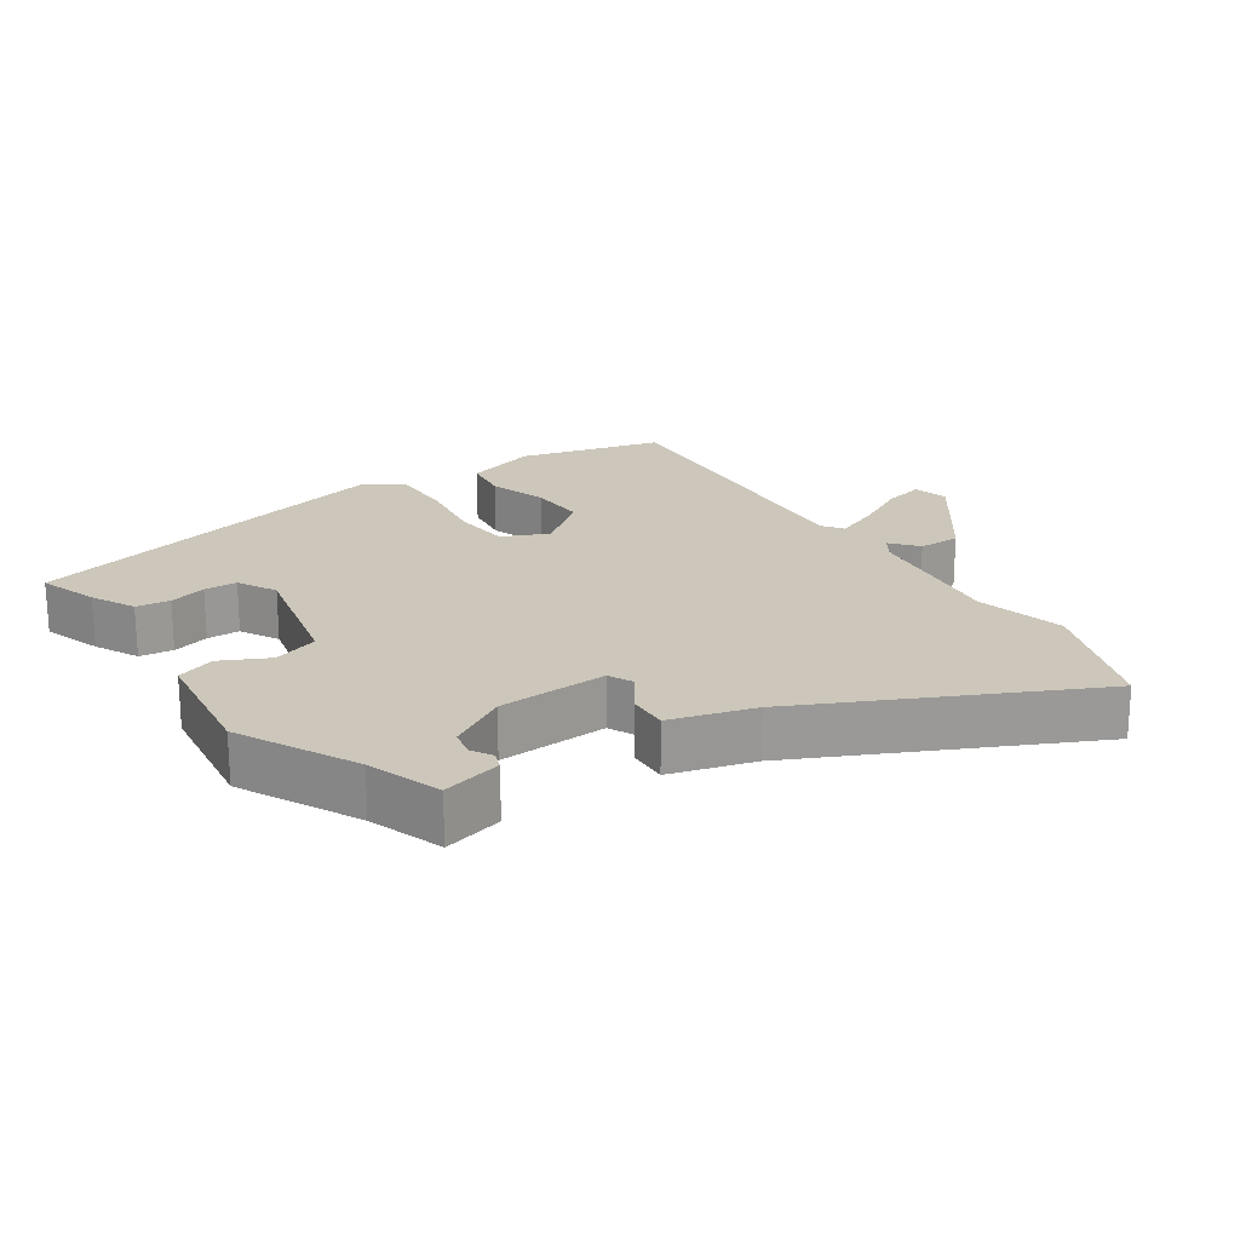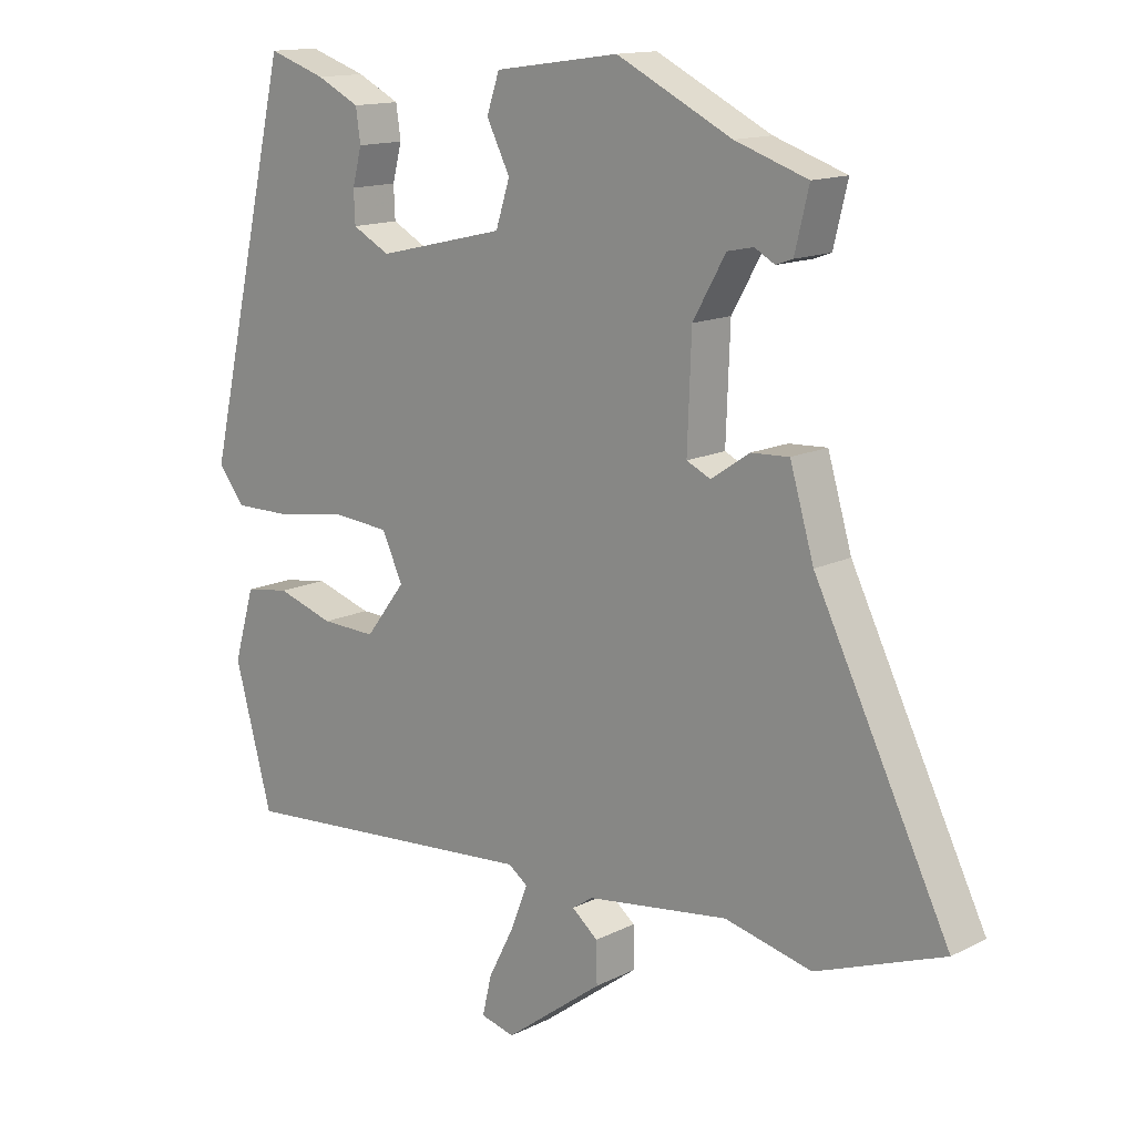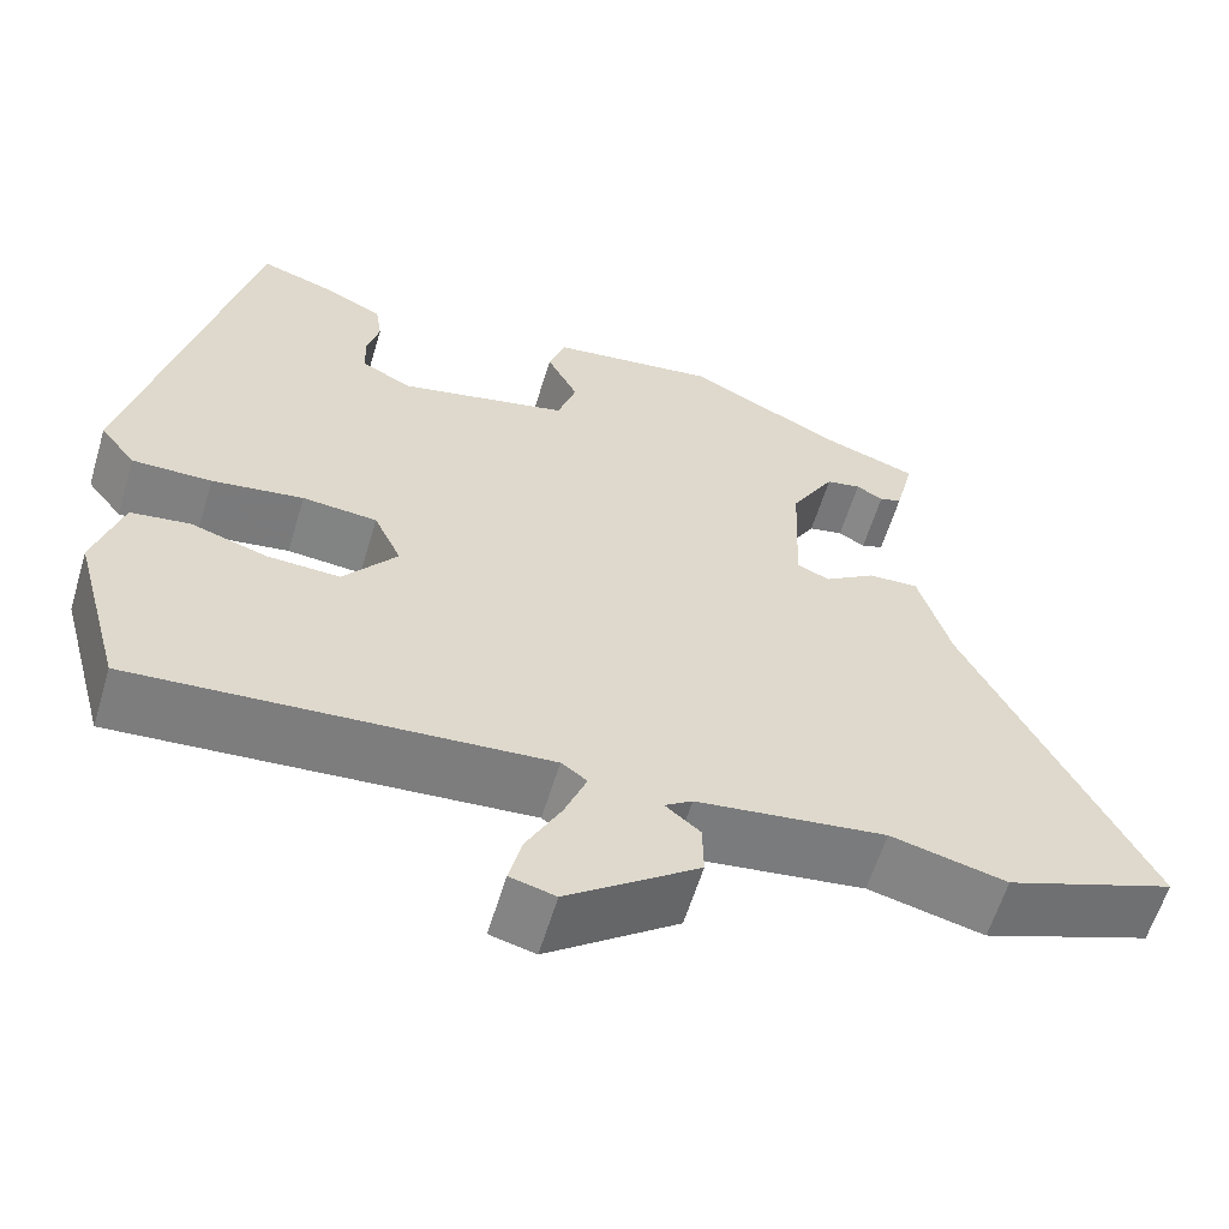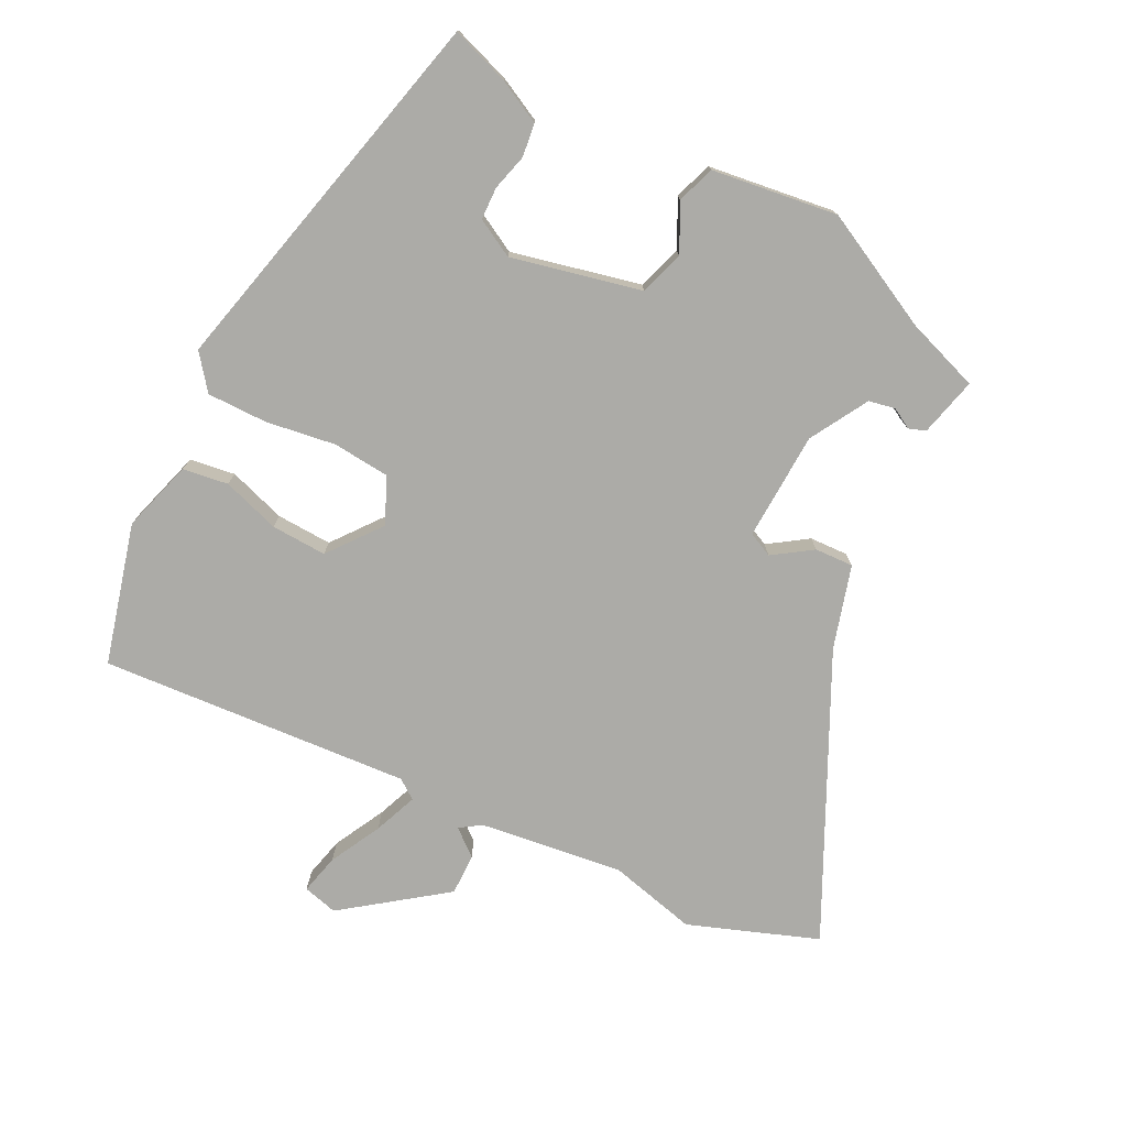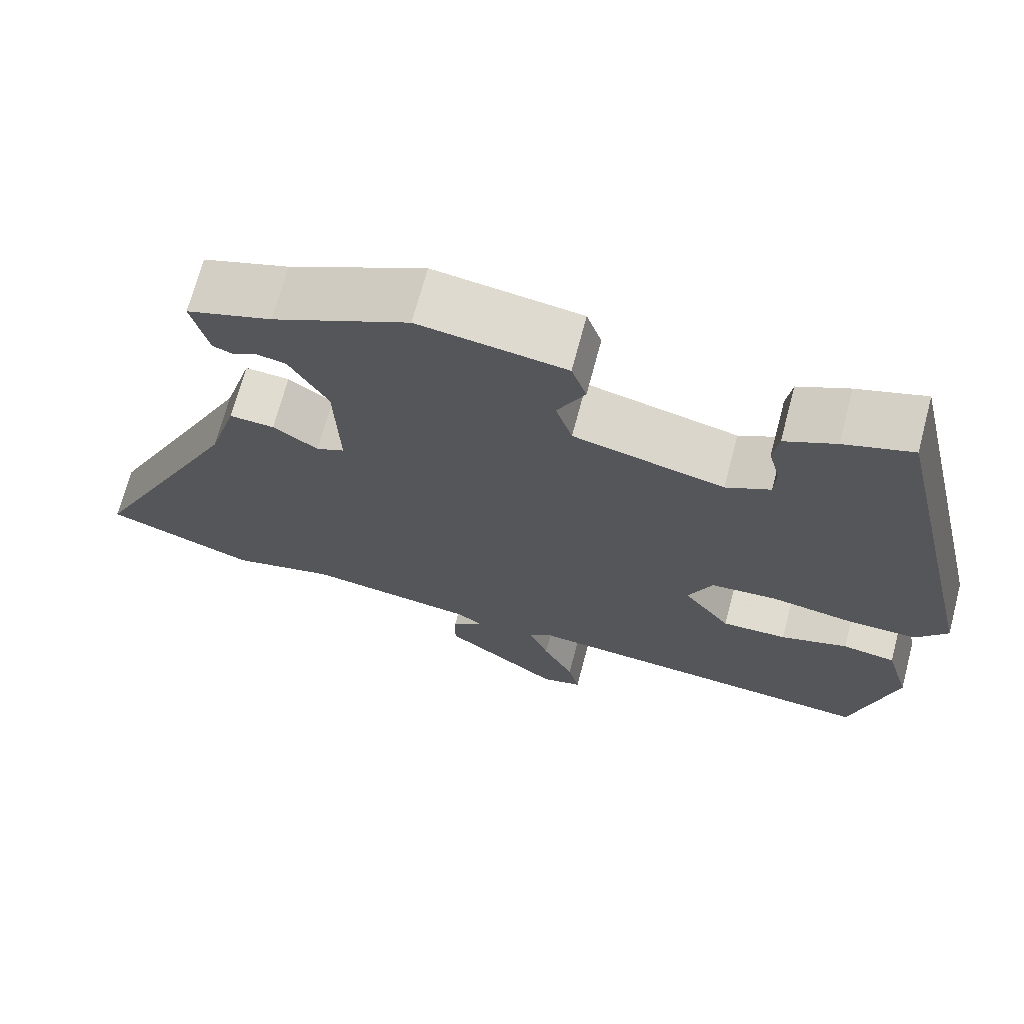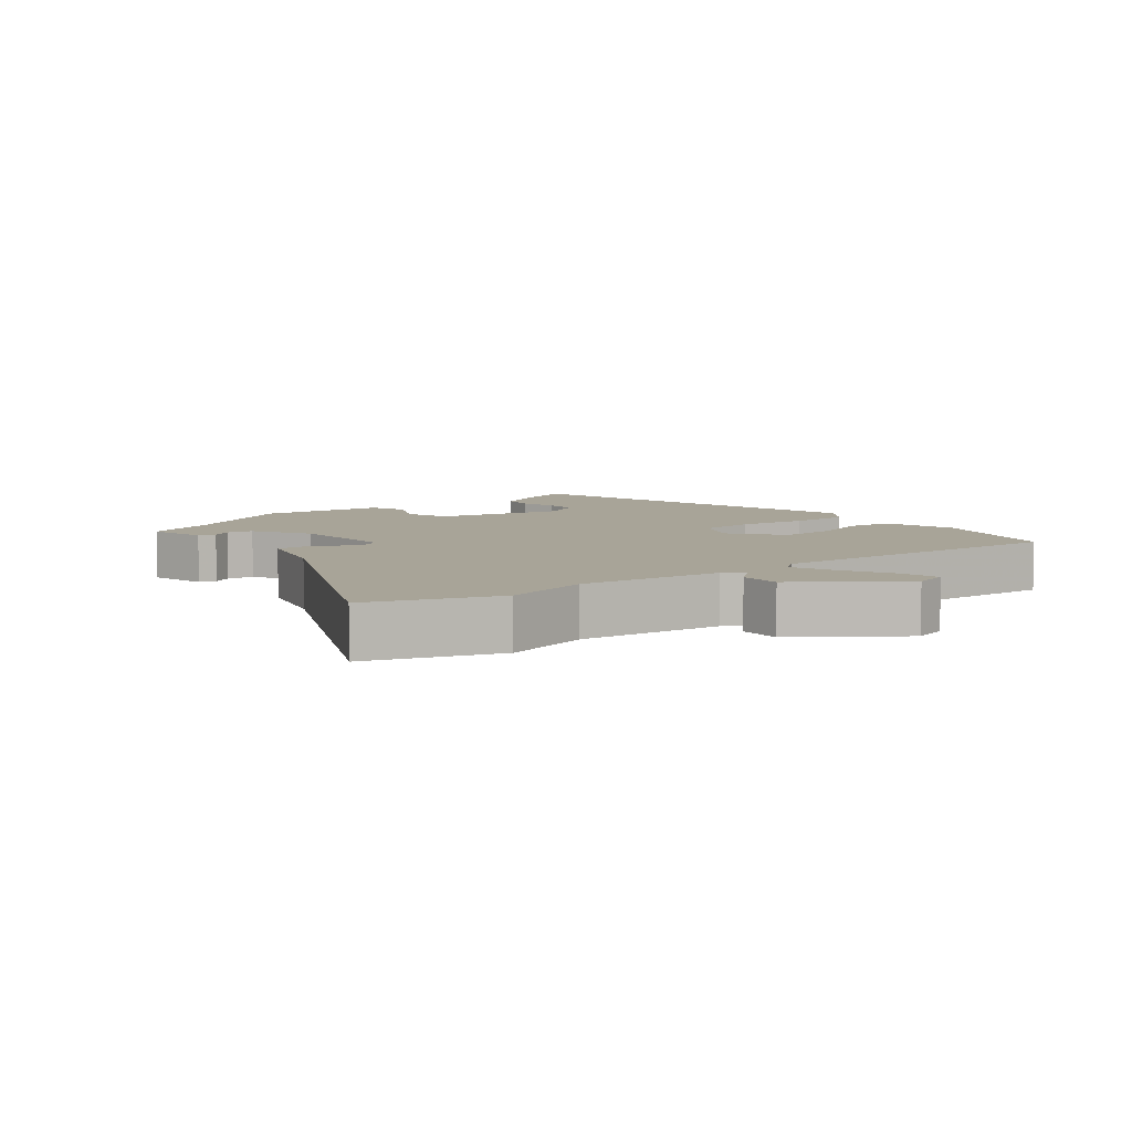
<metadata>
{"format":"obj","ext":"obj","renderer":"f3d","projection":"perspective","resolution":1024,"background":"white","views":[{"elev":21.3,"azim":55.4,"up":"+Y"},{"elev":14.1,"azim":42.4,"up":"+Z"},{"elev":-60.2,"azim":-16.8,"up":"+Z"},{"elev":-76.2,"azim":-27.2,"up":"+Y"},{"elev":69.6,"azim":-165.2,"up":"+Z"},{"elev":7.0,"azim":140.6,"up":"+Y"}]}
</metadata>
<code>
v 0.348 0.07 0.439
v 0.456 0.07 0.402
v 0.435 0.07 0.315
v 0.41 0.07 0.306
v 0.38 0.07 0.323
v 0.341 0.07 0.315
v 0.292 0.07 0.229
v 0.286 0.07 0.069
v 0.322 0.07 0.052
v 0.379 0.07 0.091
v 0.436 0.07 0.094
v 0.472 0.07 -0.028
v 0.673 0.07 -0.435
v 0.483 0.07 -0.506
v 0.353 0.07 -0.475
v 0.141 0.07 -0.504
v 0.11 0.07 -0.525
v 0.149 0.07 -0.557
v 0.15 0.07 -0.618
v 0.003 0.07 -0.728
v -0.048 0.07 -0.715
v -0.034 0.07 -0.656
v 0.005 0.07 -0.58
v 0.03 0.07 -0.516
v 0.001 0.07 -0.495
v -0.458 0.07 -0.531
v -0.514 0.07 -0.325
v -0.483 0.07 -0.219
v -0.416 0.07 -0.209
v -0.331 0.07 -0.236
v -0.249 0.07 -0.239
v -0.189 0.07 -0.161
v -0.22 0.07 -0.094
v -0.304 0.07 -0.087
v -0.407 0.07 -0.103
v -0.496 0.07 -0.104
v -0.536 0.07 -0.053
v -0.407 0.07 0.505
v -0.321 0.07 0.476
v -0.257 0.07 0.444
v -0.25 0.07 0.395
v -0.264 0.07 0.341
v -0.262 0.07 0.293
v -0.206 0.07 0.263
v -0.015 0.07 0.308
v 0.006 0.07 0.374
v -0.029 0.07 0.443
v -0.01 0.07 0.499
v 0.176 0.07 0.525
v 0.348 0 0.439
v 0.456 0 0.402
v 0.435 0 0.315
v 0.41 0 0.306
v 0.38 0 0.323
v 0.341 0 0.315
v 0.292 0 0.229
v 0.286 0 0.069
v 0.322 0 0.052
v 0.379 0 0.091
v 0.436 0 0.094
v 0.472 0 -0.028
v 0.673 0 -0.435
v 0.483 0 -0.506
v 0.353 0 -0.475
v 0.141 0 -0.504
v 0.11 0 -0.525
v 0.149 0 -0.557
v 0.15 0 -0.618
v 0.003 0 -0.728
v -0.048 0 -0.715
v -0.034 0 -0.656
v 0.005 0 -0.58
v 0.03 0 -0.516
v 0.001 0 -0.495
v -0.458 0 -0.531
v -0.514 0 -0.325
v -0.483 0 -0.219
v -0.416 0 -0.209
v -0.331 0 -0.236
v -0.249 0 -0.239
v -0.189 0 -0.161
v -0.22 0 -0.094
v -0.304 0 -0.087
v -0.407 0 -0.103
v -0.496 0 -0.104
v -0.536 0 -0.053
v -0.407 0 0.505
v -0.321 0 0.476
v -0.257 0 0.444
v -0.25 0 0.395
v -0.264 0 0.341
v -0.262 0 0.293
v -0.206 0 0.263
v -0.015 0 0.308
v 0.006 0 0.374
v -0.029 0 0.443
v -0.01 0 0.499
v 0.176 0 0.525
f 46 47 48 49
f 45 46 49 1
f 39 40 41 42
f 39 42 43
f 38 39 43
f 37 38 43
f 34 35 36 37
f 33 34 37 43
f 32 33 43 44
f 27 28 29 30
f 25 26 27 30
f 24 25 30 31
f 20 21 22 23
f 20 23 24
f 17 18 19 20
f 17 20 24
f 16 17 24 31
f 12 13 14 15
f 9 10 11 12
f 8 9 12 15
f 2 3 4 5
f 45 1 2 5
f 45 5 6
f 32 44 45 6
f 31 32 6 7
f 8 15 16 31
f 7 8 31
f 98 97 96 95
f 50 98 95 94
f 91 90 89 88
f 92 91 88
f 92 88 87
f 92 87 86
f 86 85 84 83
f 92 86 83 82
f 93 92 82 81
f 79 78 77 76
f 79 76 75 74
f 80 79 74 73
f 72 71 70 69
f 73 72 69
f 69 68 67 66
f 73 69 66
f 80 73 66 65
f 64 63 62 61
f 61 60 59 58
f 64 61 58 57
f 54 53 52 51
f 54 51 50 94
f 55 54 94
f 55 94 93 81
f 56 55 81 80
f 80 65 64 57
f 80 57 56
f 1 50 51 2
f 2 51 52 3
f 3 52 53 4
f 4 53 54 5
f 5 54 55 6
f 6 55 56 7
f 7 56 57 8
f 8 57 58 9
f 9 58 59 10
f 10 59 60 11
f 11 60 61 12
f 12 61 62 13
f 13 62 63 14
f 14 63 64 15
f 15 64 65 16
f 16 65 66 17
f 17 66 67 18
f 18 67 68 19
f 19 68 69 20
f 20 69 70 21
f 21 70 71 22
f 22 71 72 23
f 23 72 73 24
f 24 73 74 25
f 25 74 75 26
f 26 75 76 27
f 27 76 77 28
f 28 77 78 29
f 29 78 79 30
f 30 79 80 31
f 31 80 81 32
f 32 81 82 33
f 33 82 83 34
f 34 83 84 35
f 35 84 85 36
f 36 85 86 37
f 37 86 87 38
f 38 87 88 39
f 39 88 89 40
f 40 89 90 41
f 41 90 91 42
f 42 91 92 43
f 43 92 93 44
f 44 93 94 45
f 45 94 95 46
f 46 95 96 47
f 47 96 97 48
f 48 97 98 49
f 49 98 50 1

</code>
